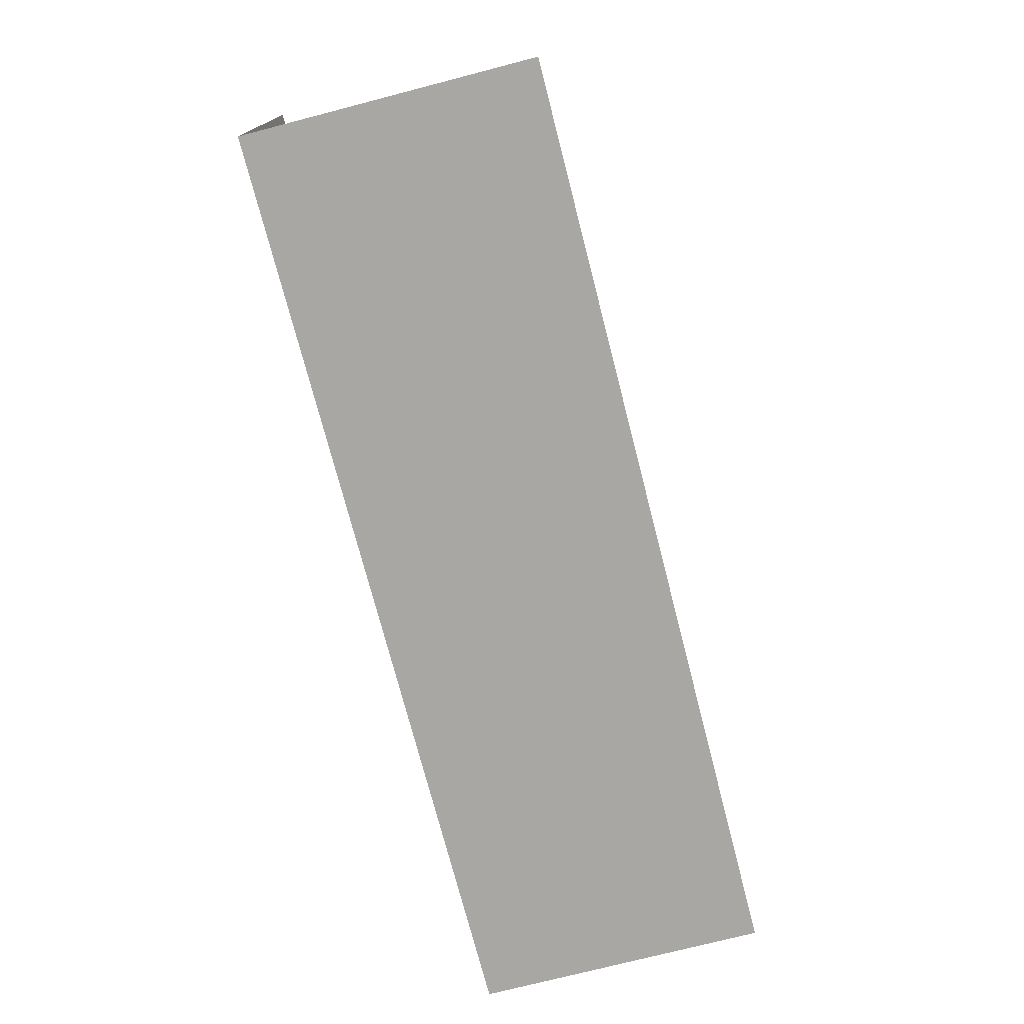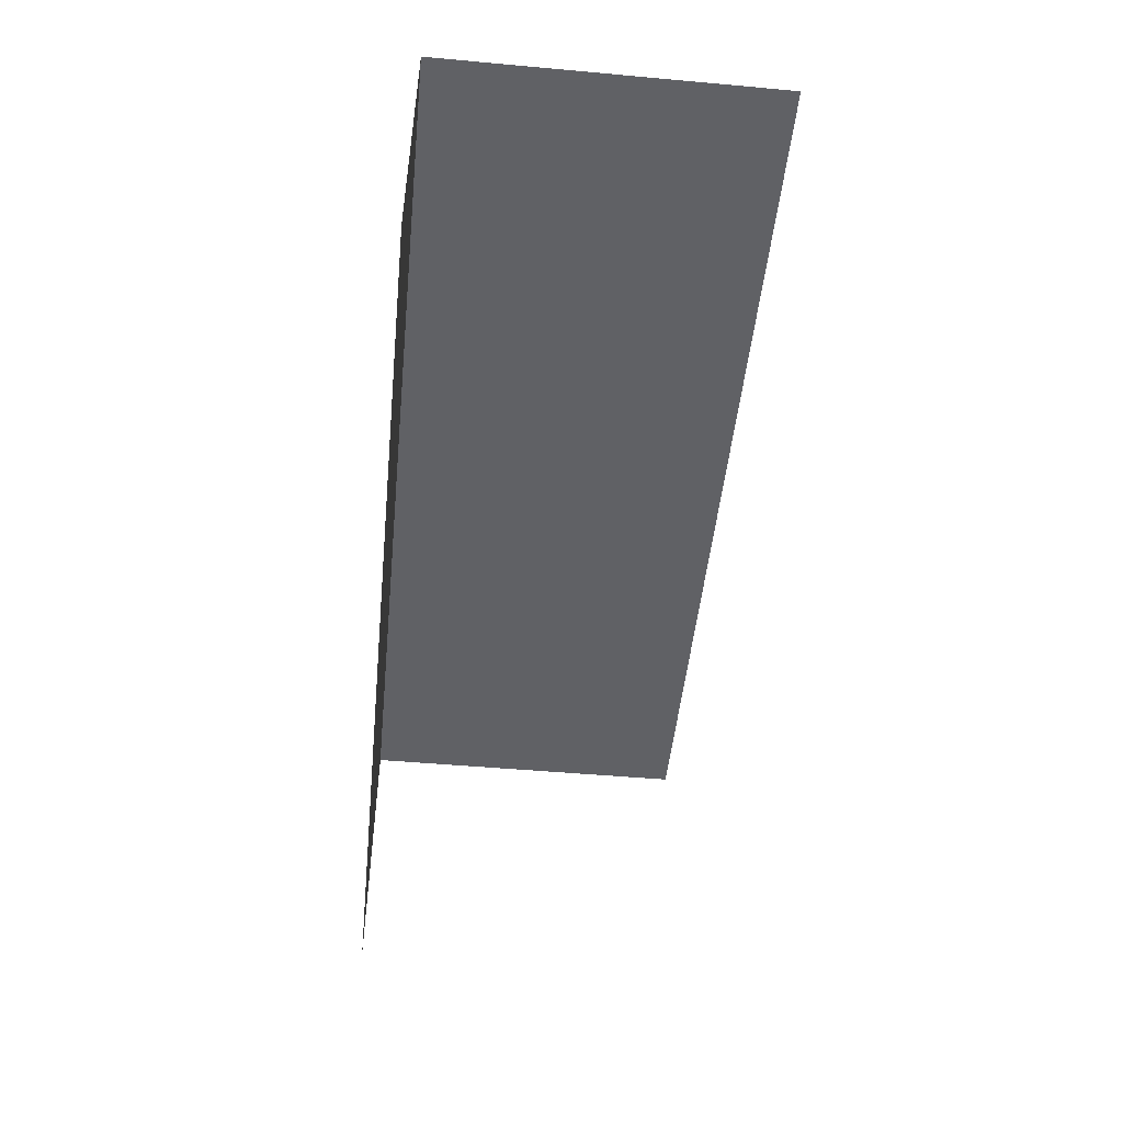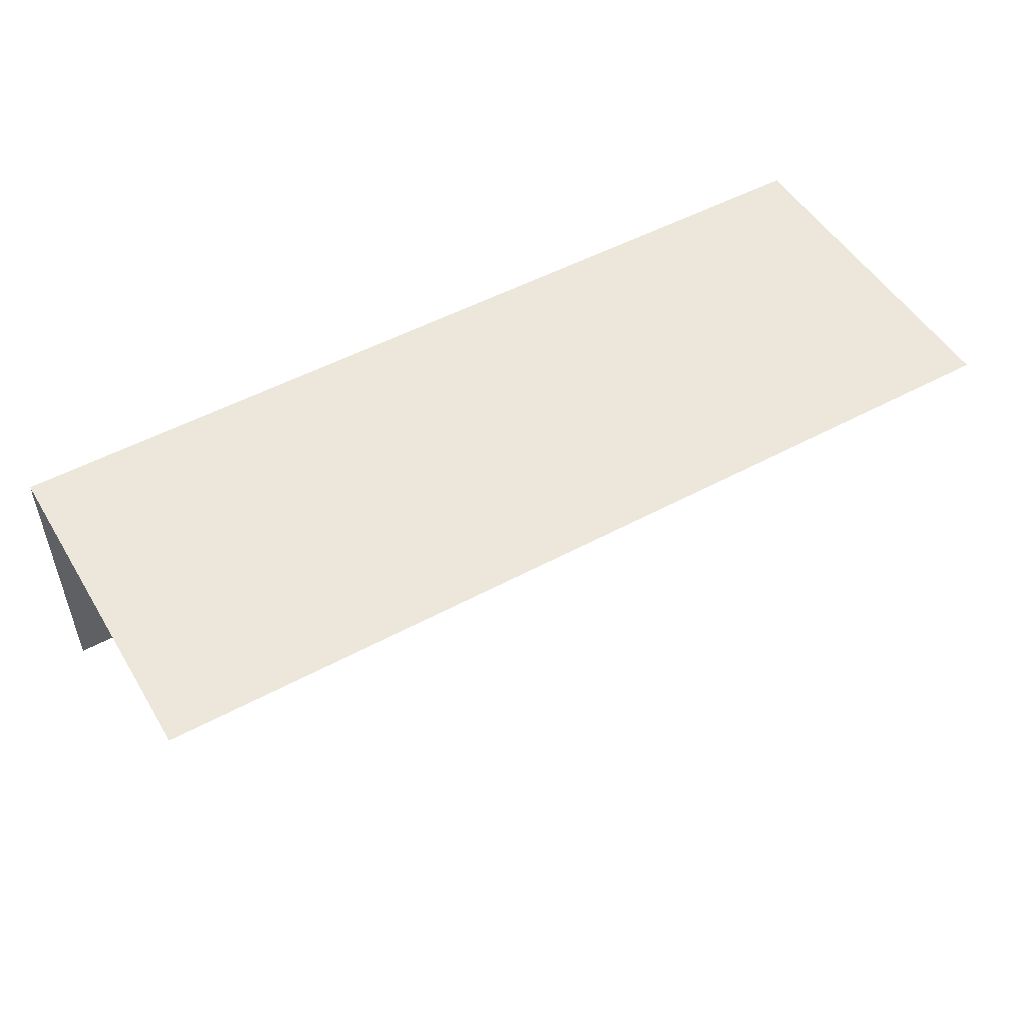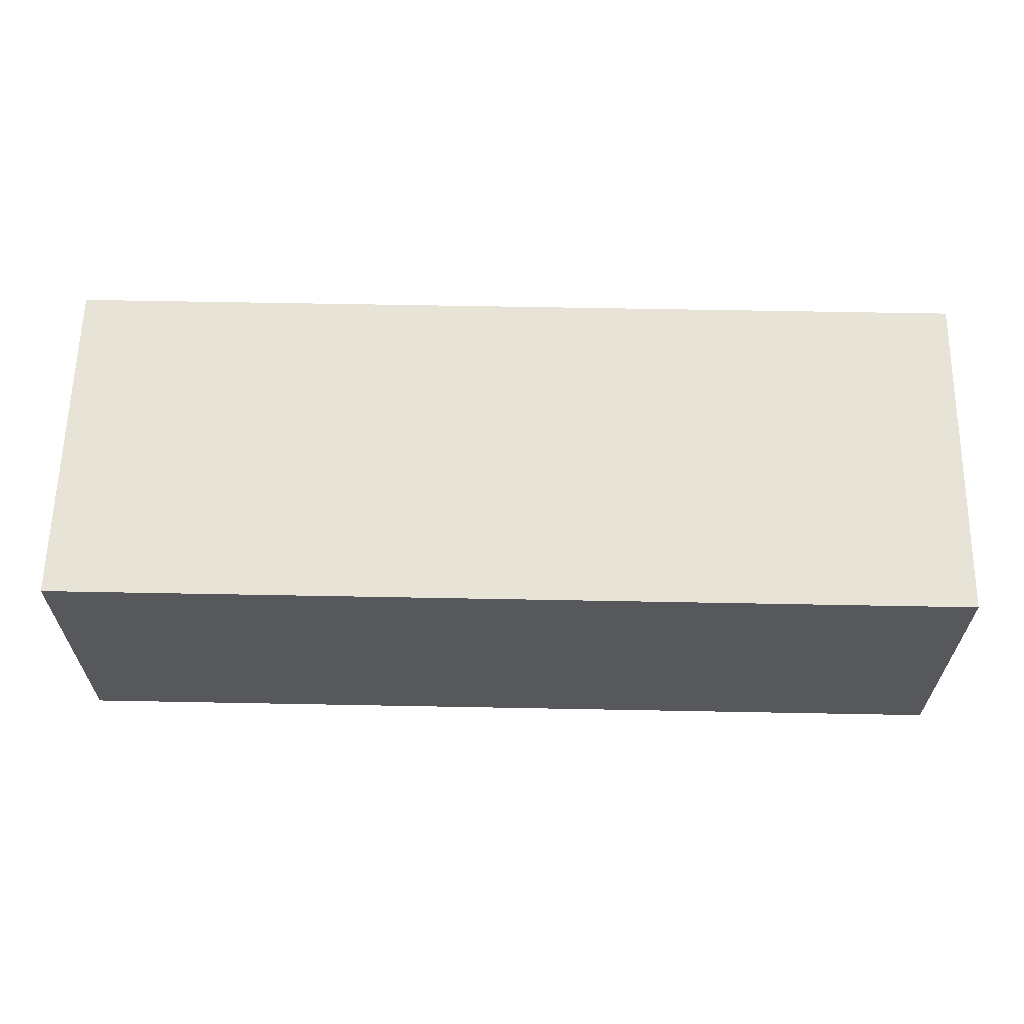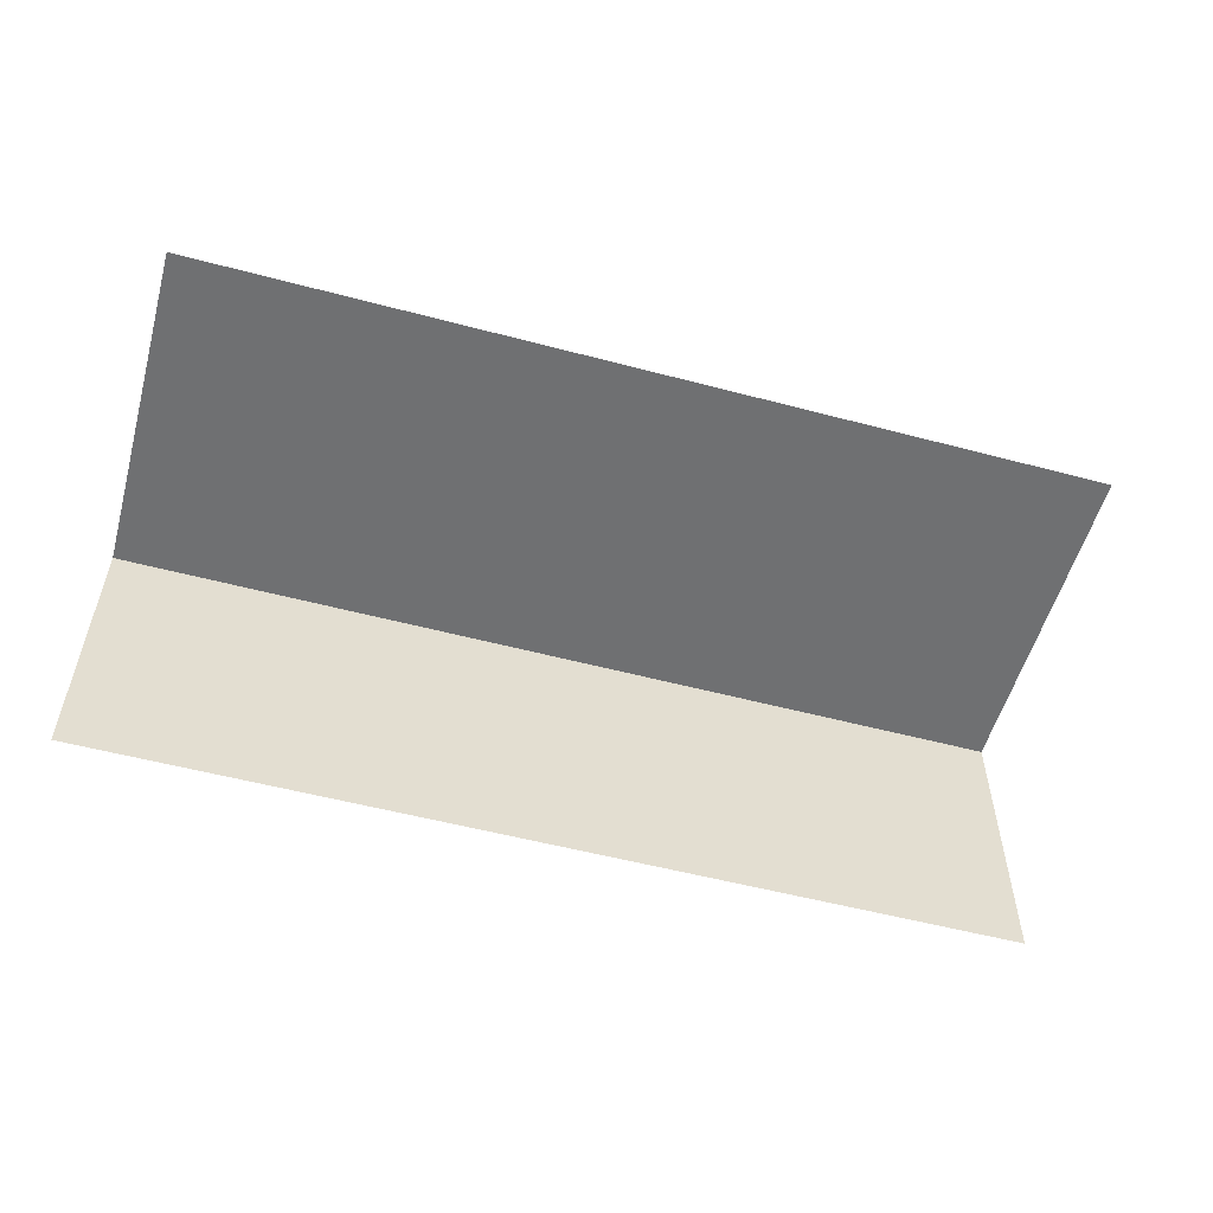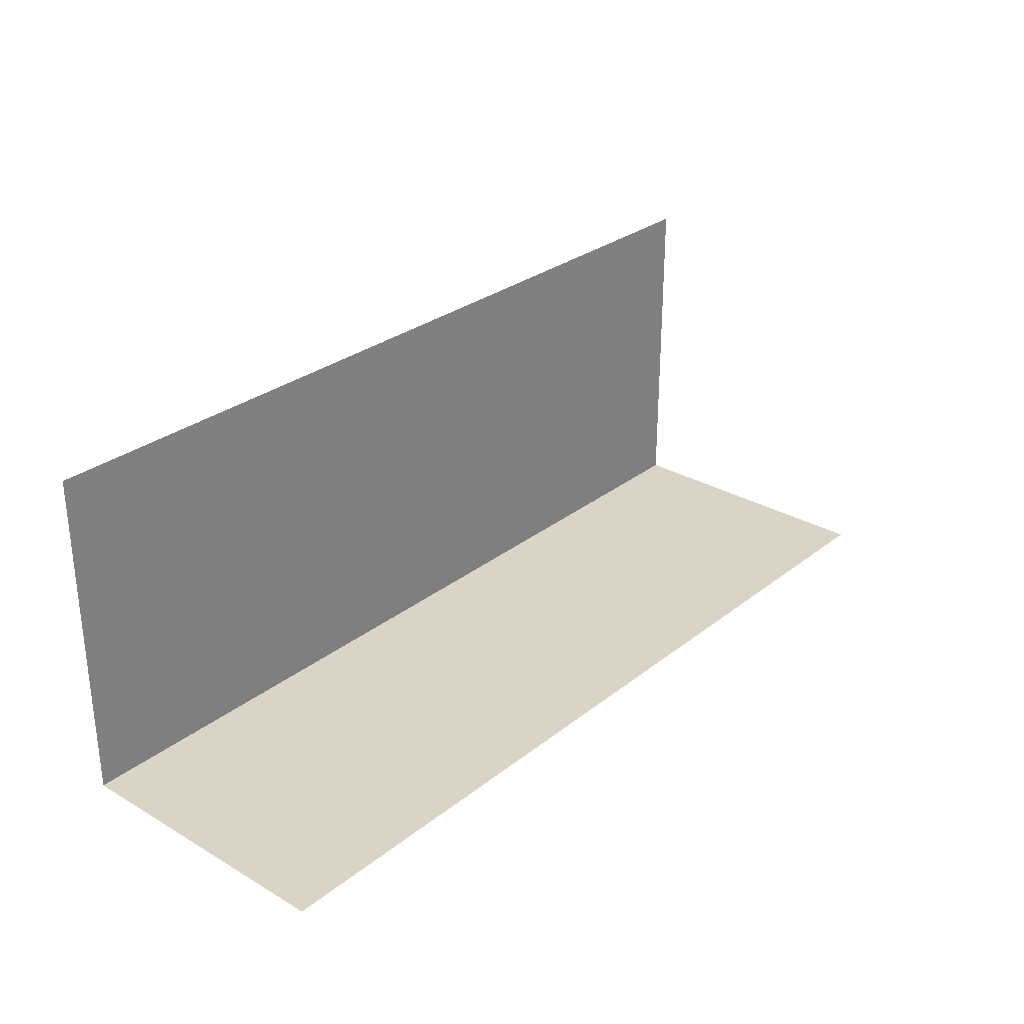
<metadata>
{"format":"obj","ext":"obj","renderer":"f3d","projection":"perspective","resolution":1024,"background":"white","views":[{"elev":-74.5,"azim":-75.5,"up":"+Z"},{"elev":-49.0,"azim":-95.7,"up":"+Y"},{"elev":50.9,"azim":-30.5,"up":"+Y"},{"elev":62.2,"azim":-178.9,"up":"+Y"},{"elev":-54.8,"azim":-15.6,"up":"+Y"},{"elev":28.9,"azim":-49.2,"up":"+Z"}]}
</metadata>
<code>
o Pool01_StrLen4
v 4 0 4
v 4 0 1
v 4 -2.5 1
v -4 0 1
v -4 -2.5 1
v -4 0 4
f 4 1 2
f 4 6 1
f 5 2 3
f 5 4 2

</code>
